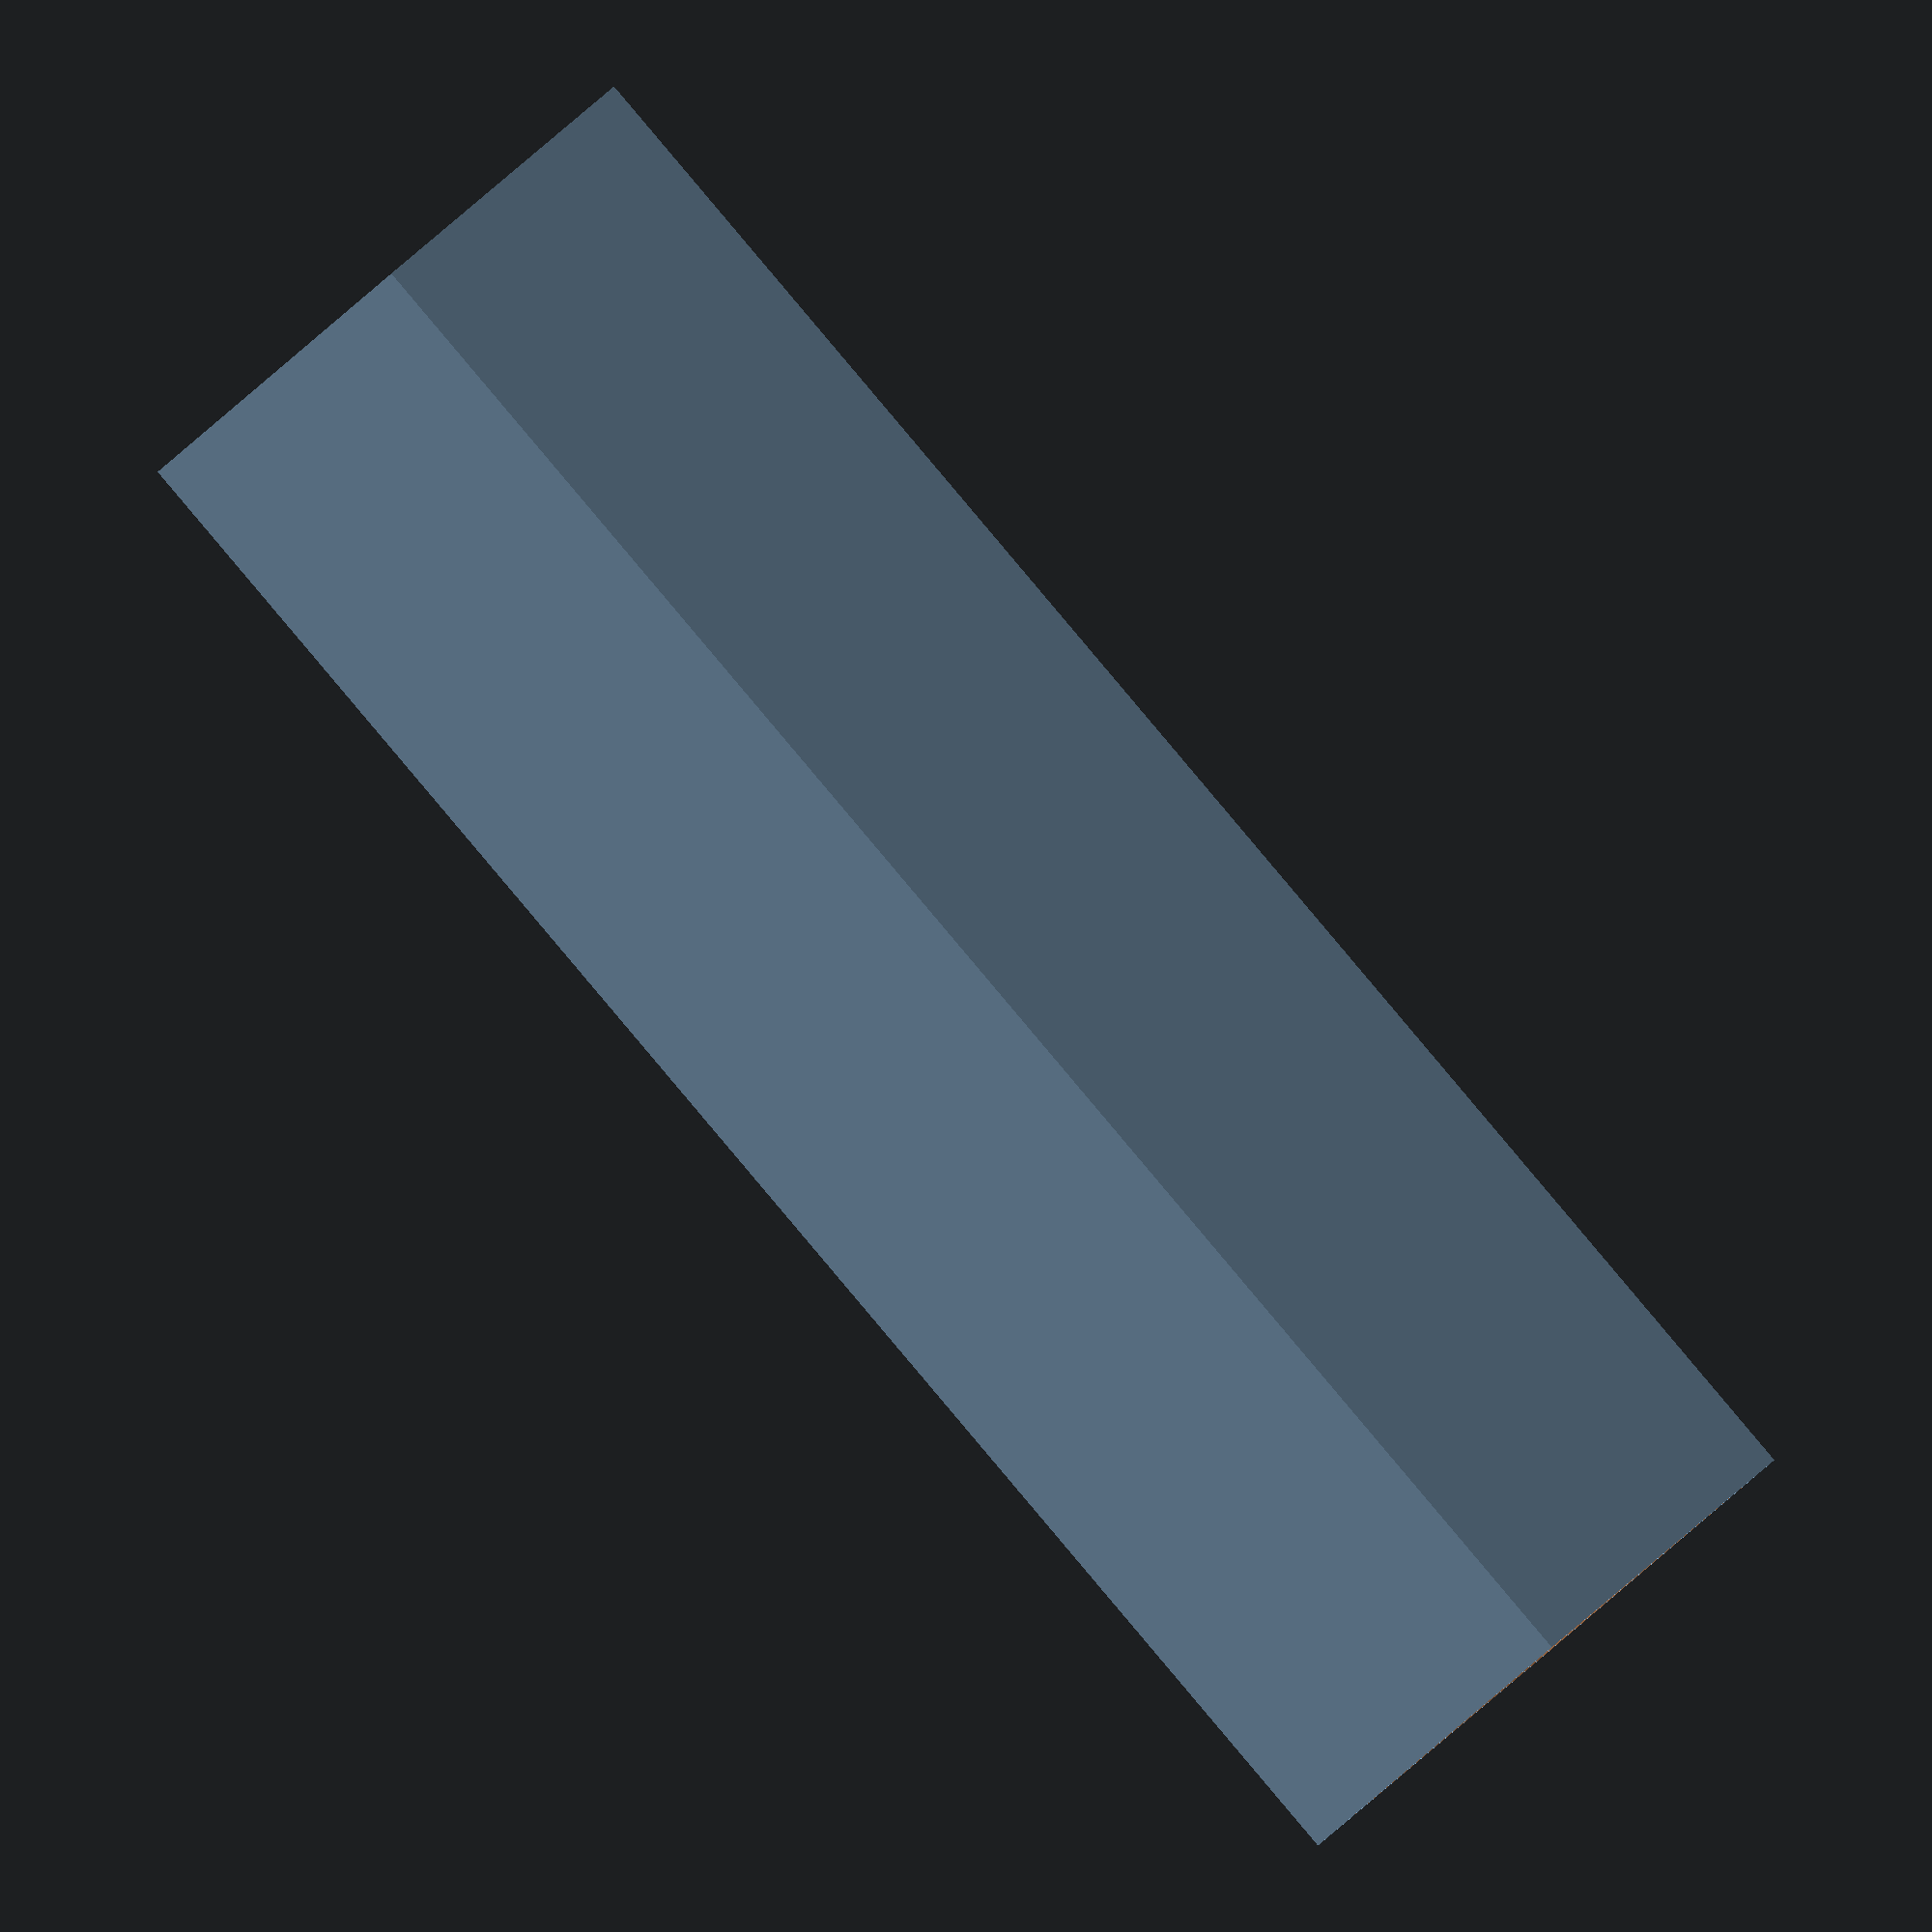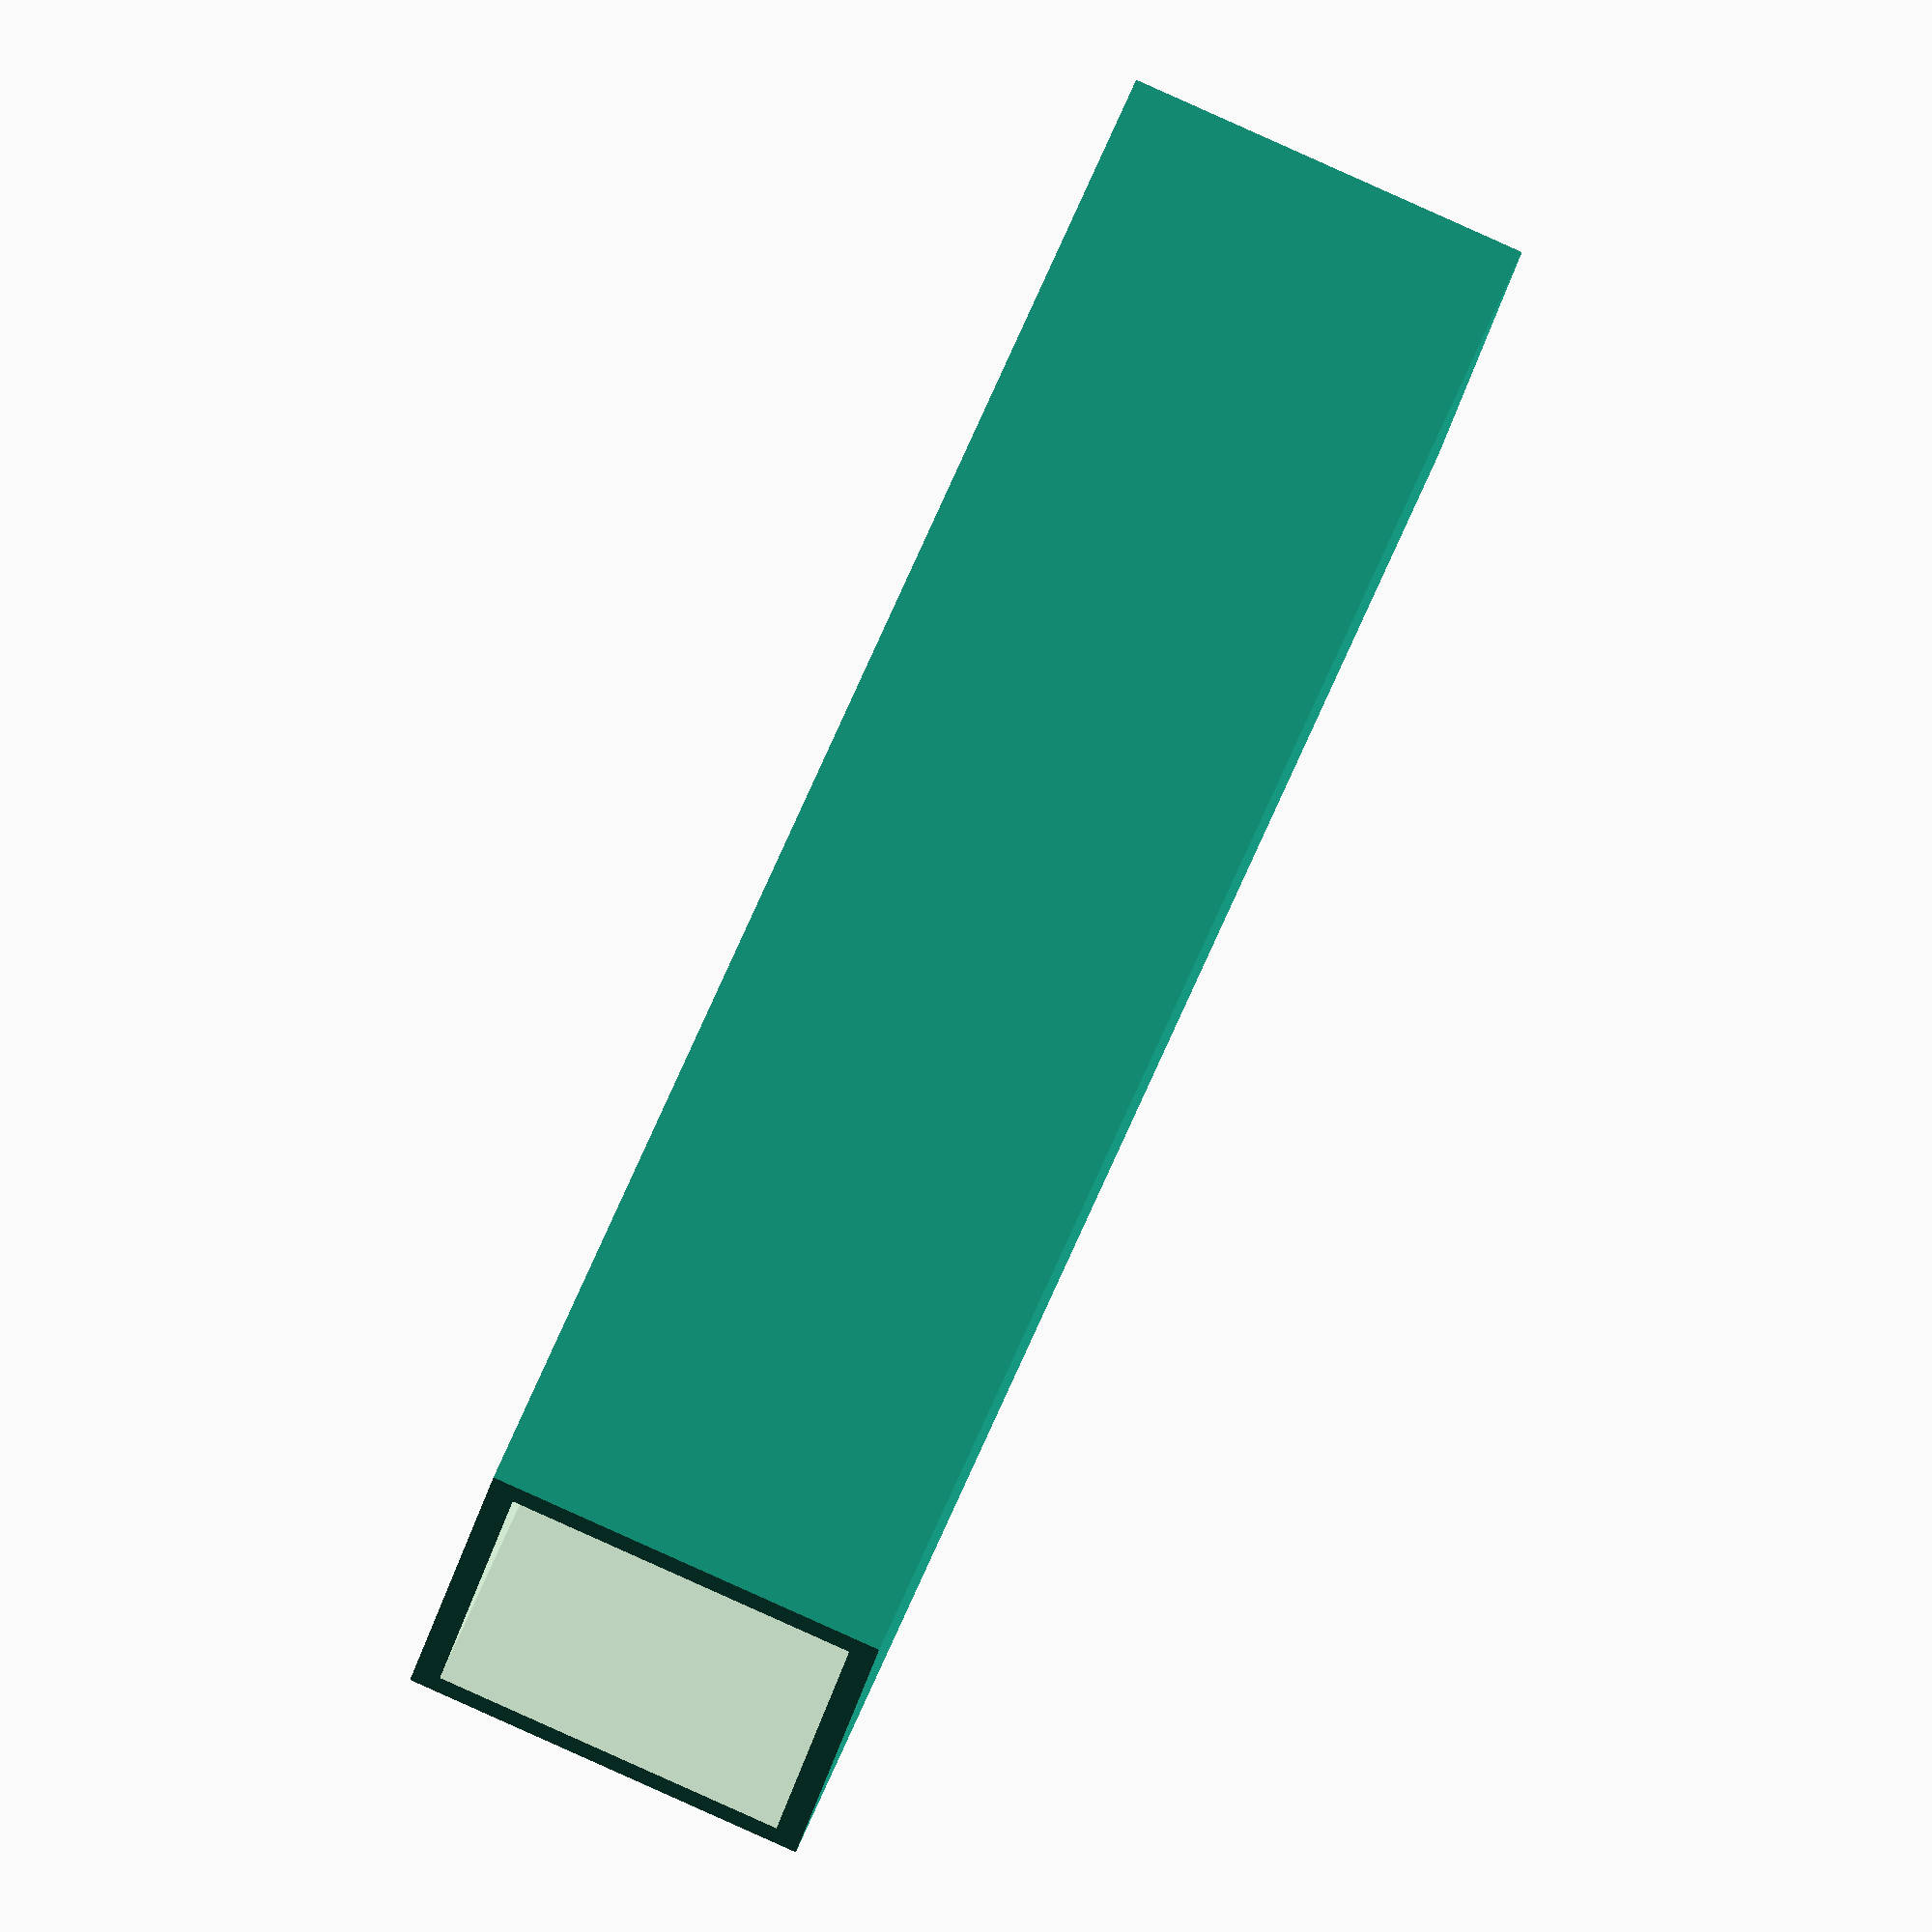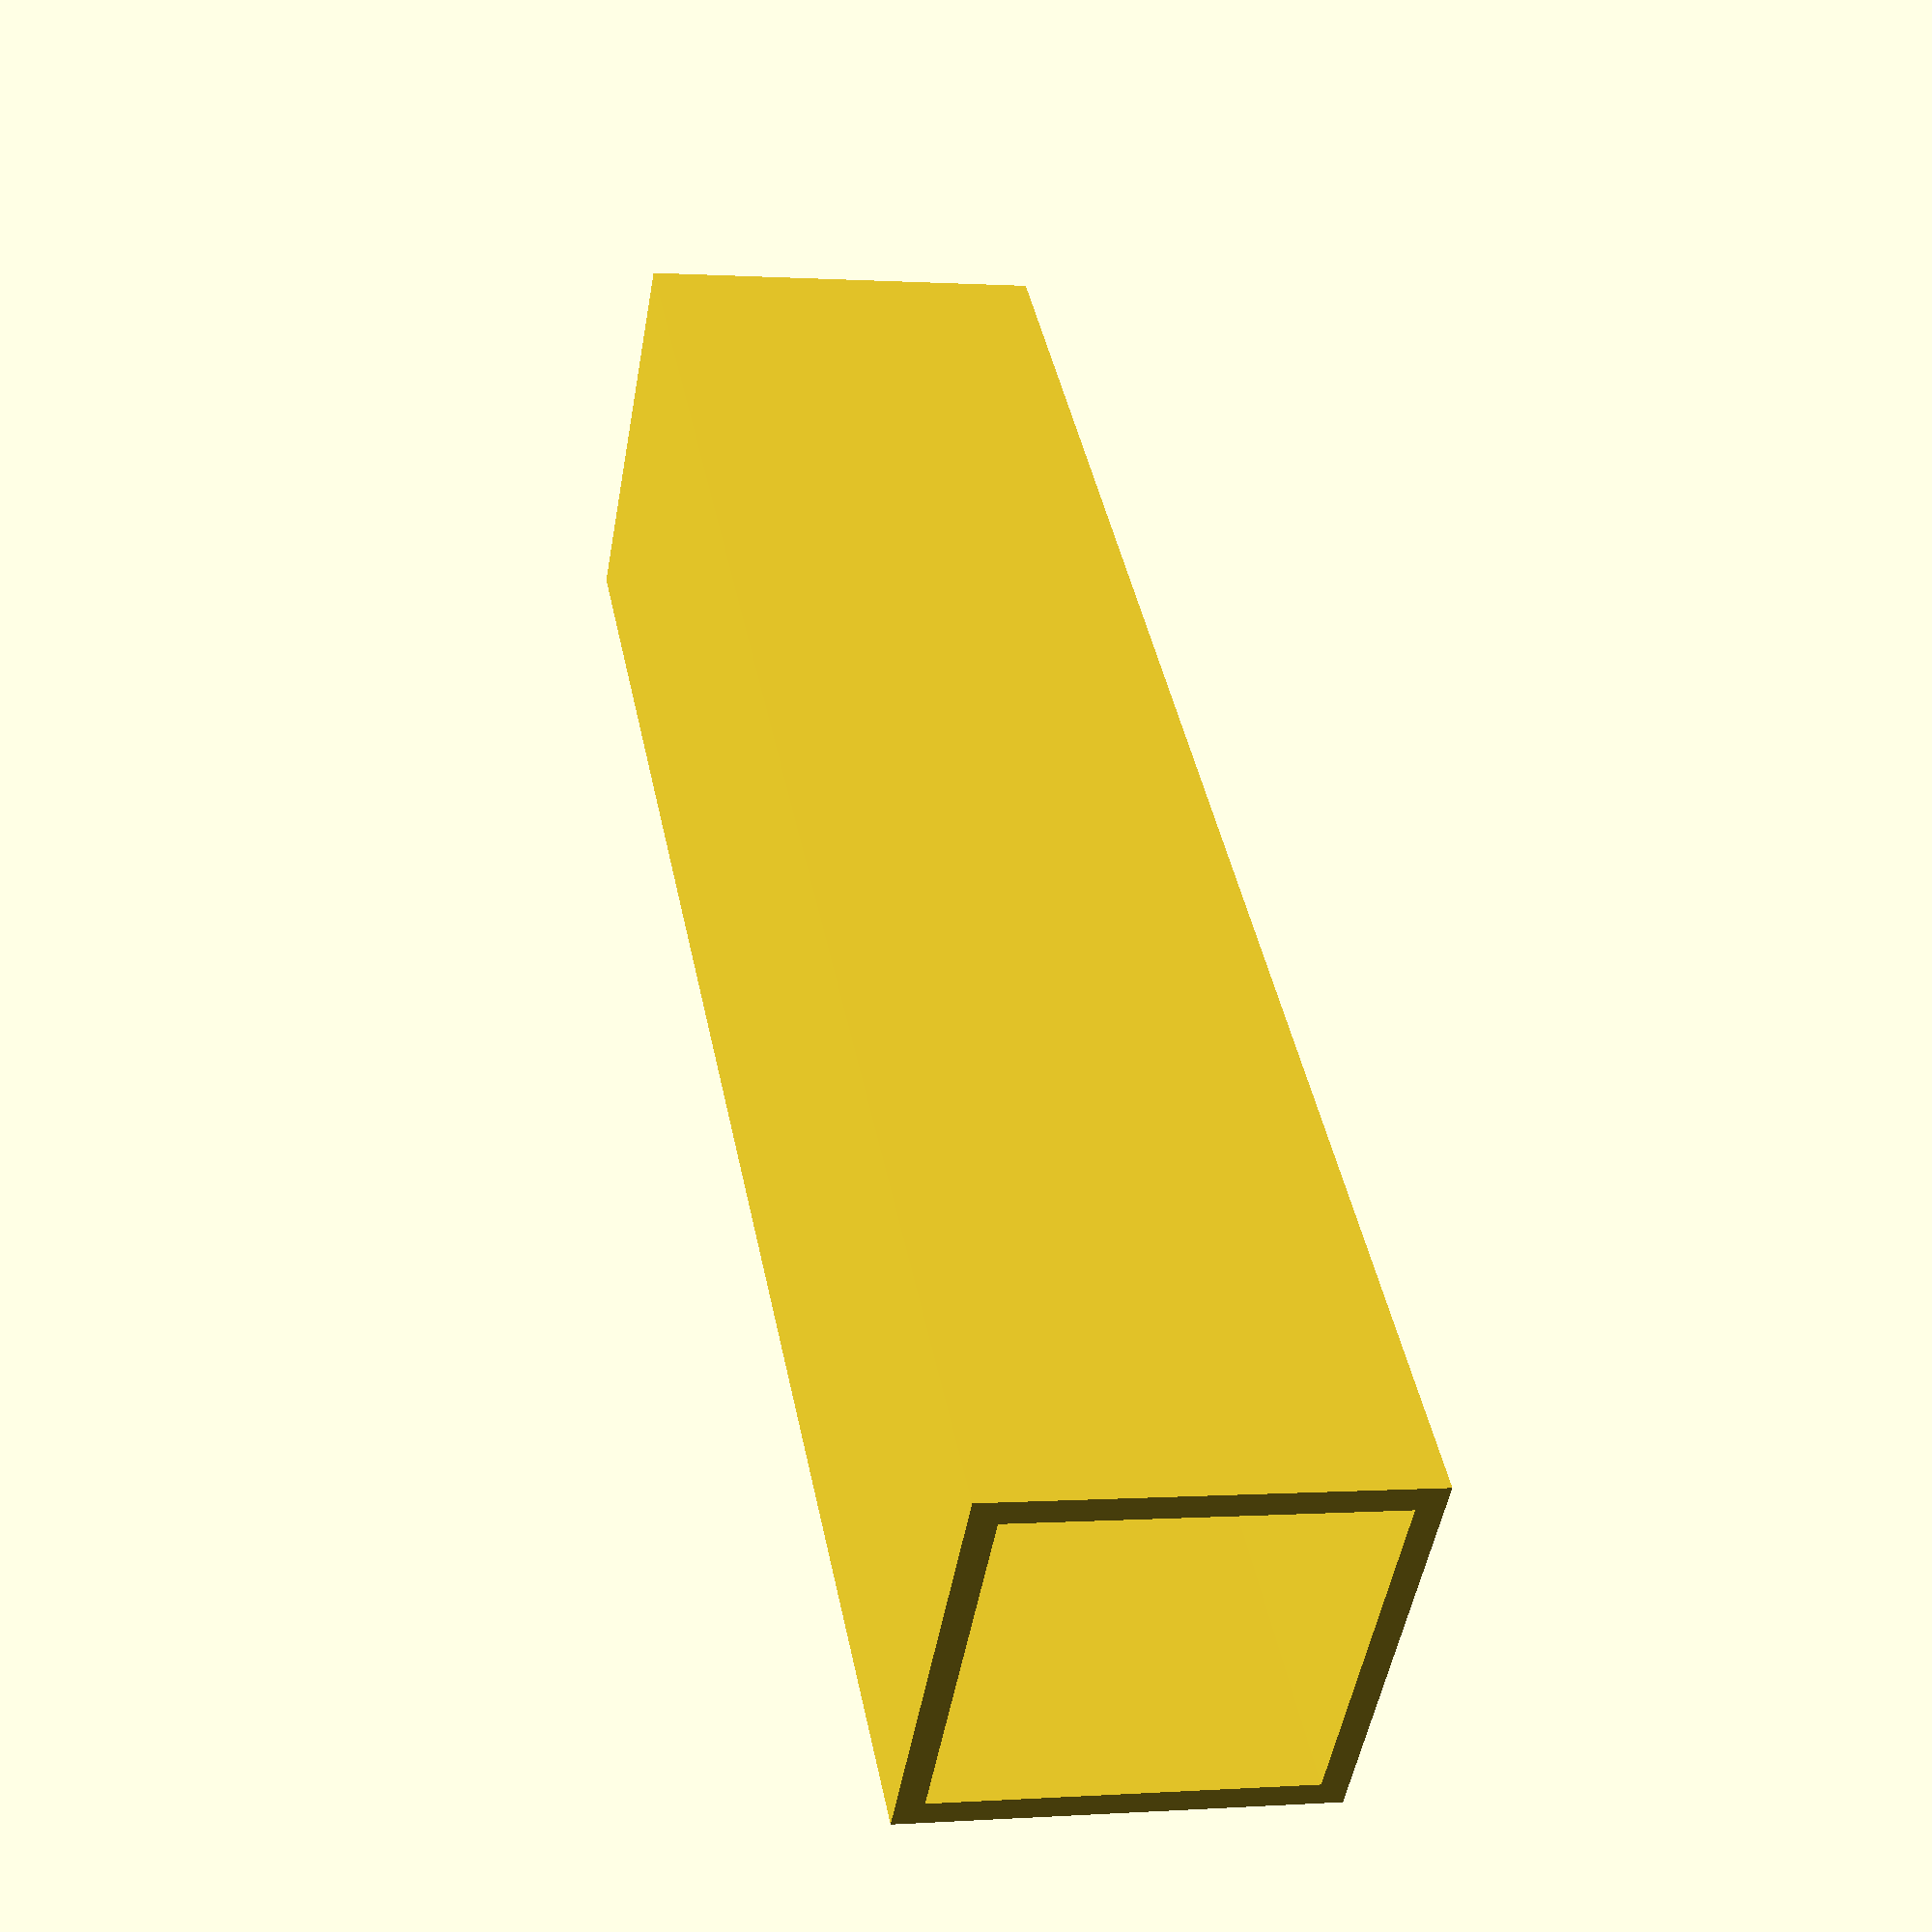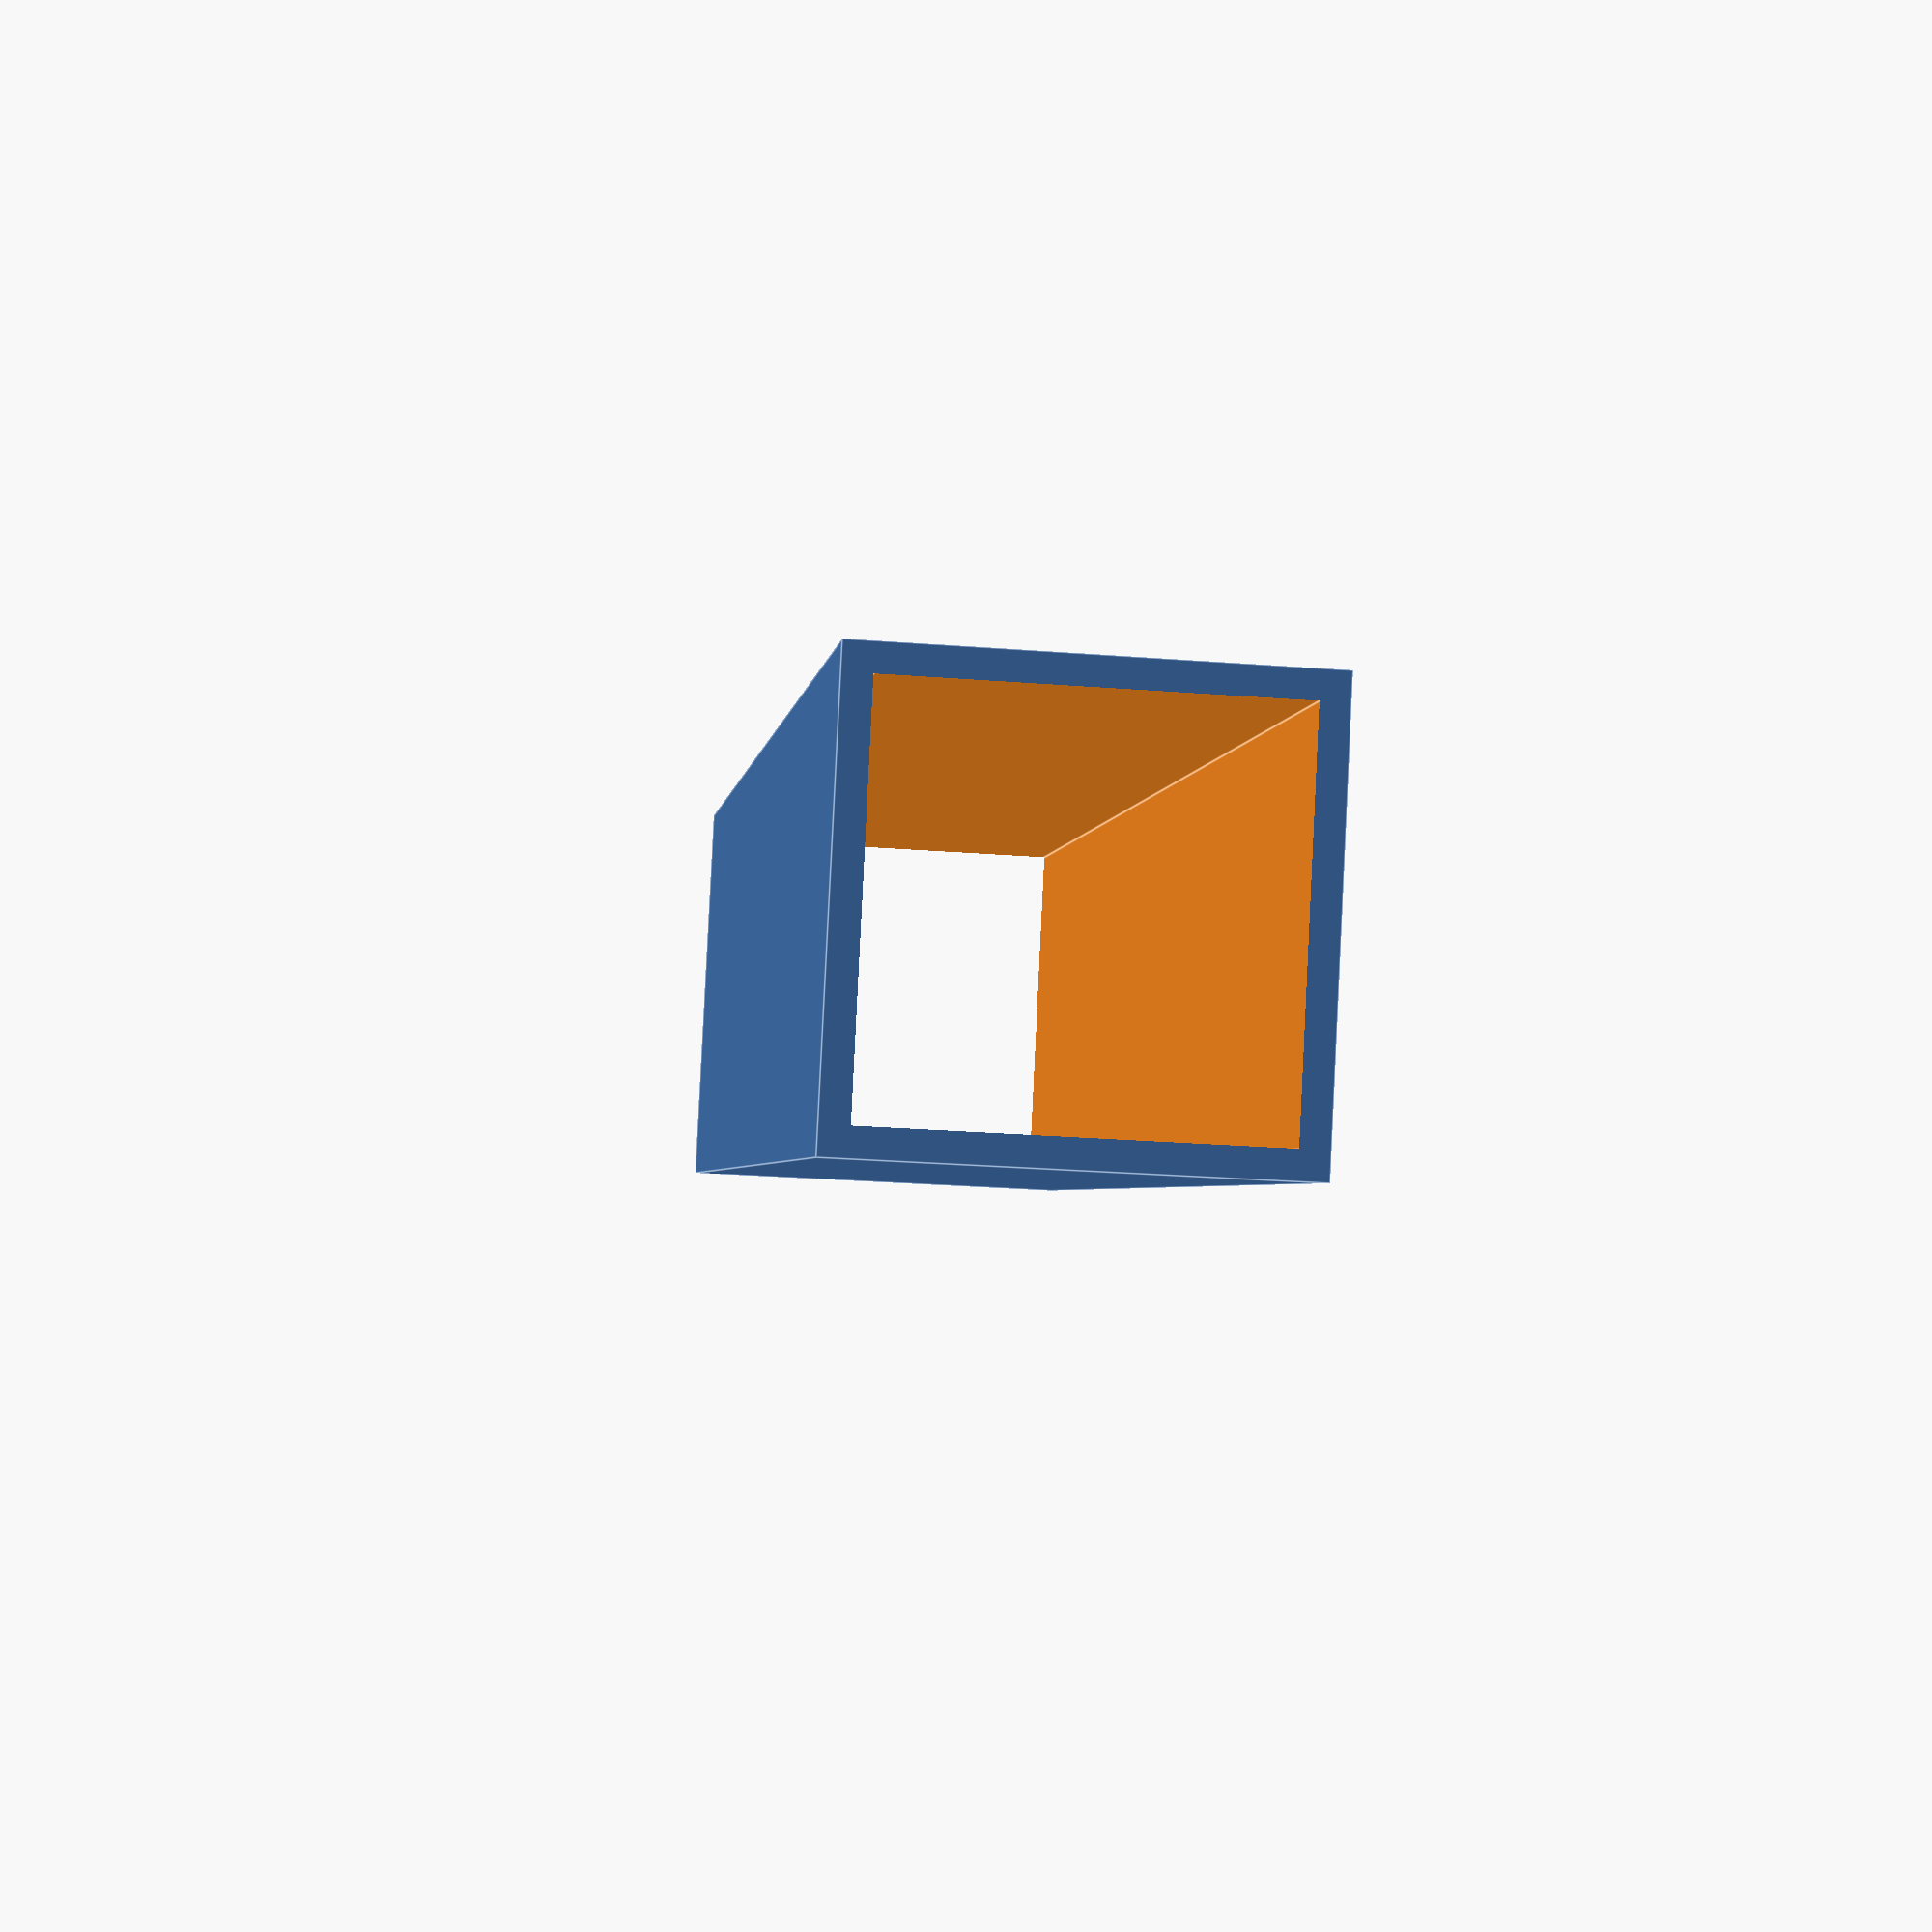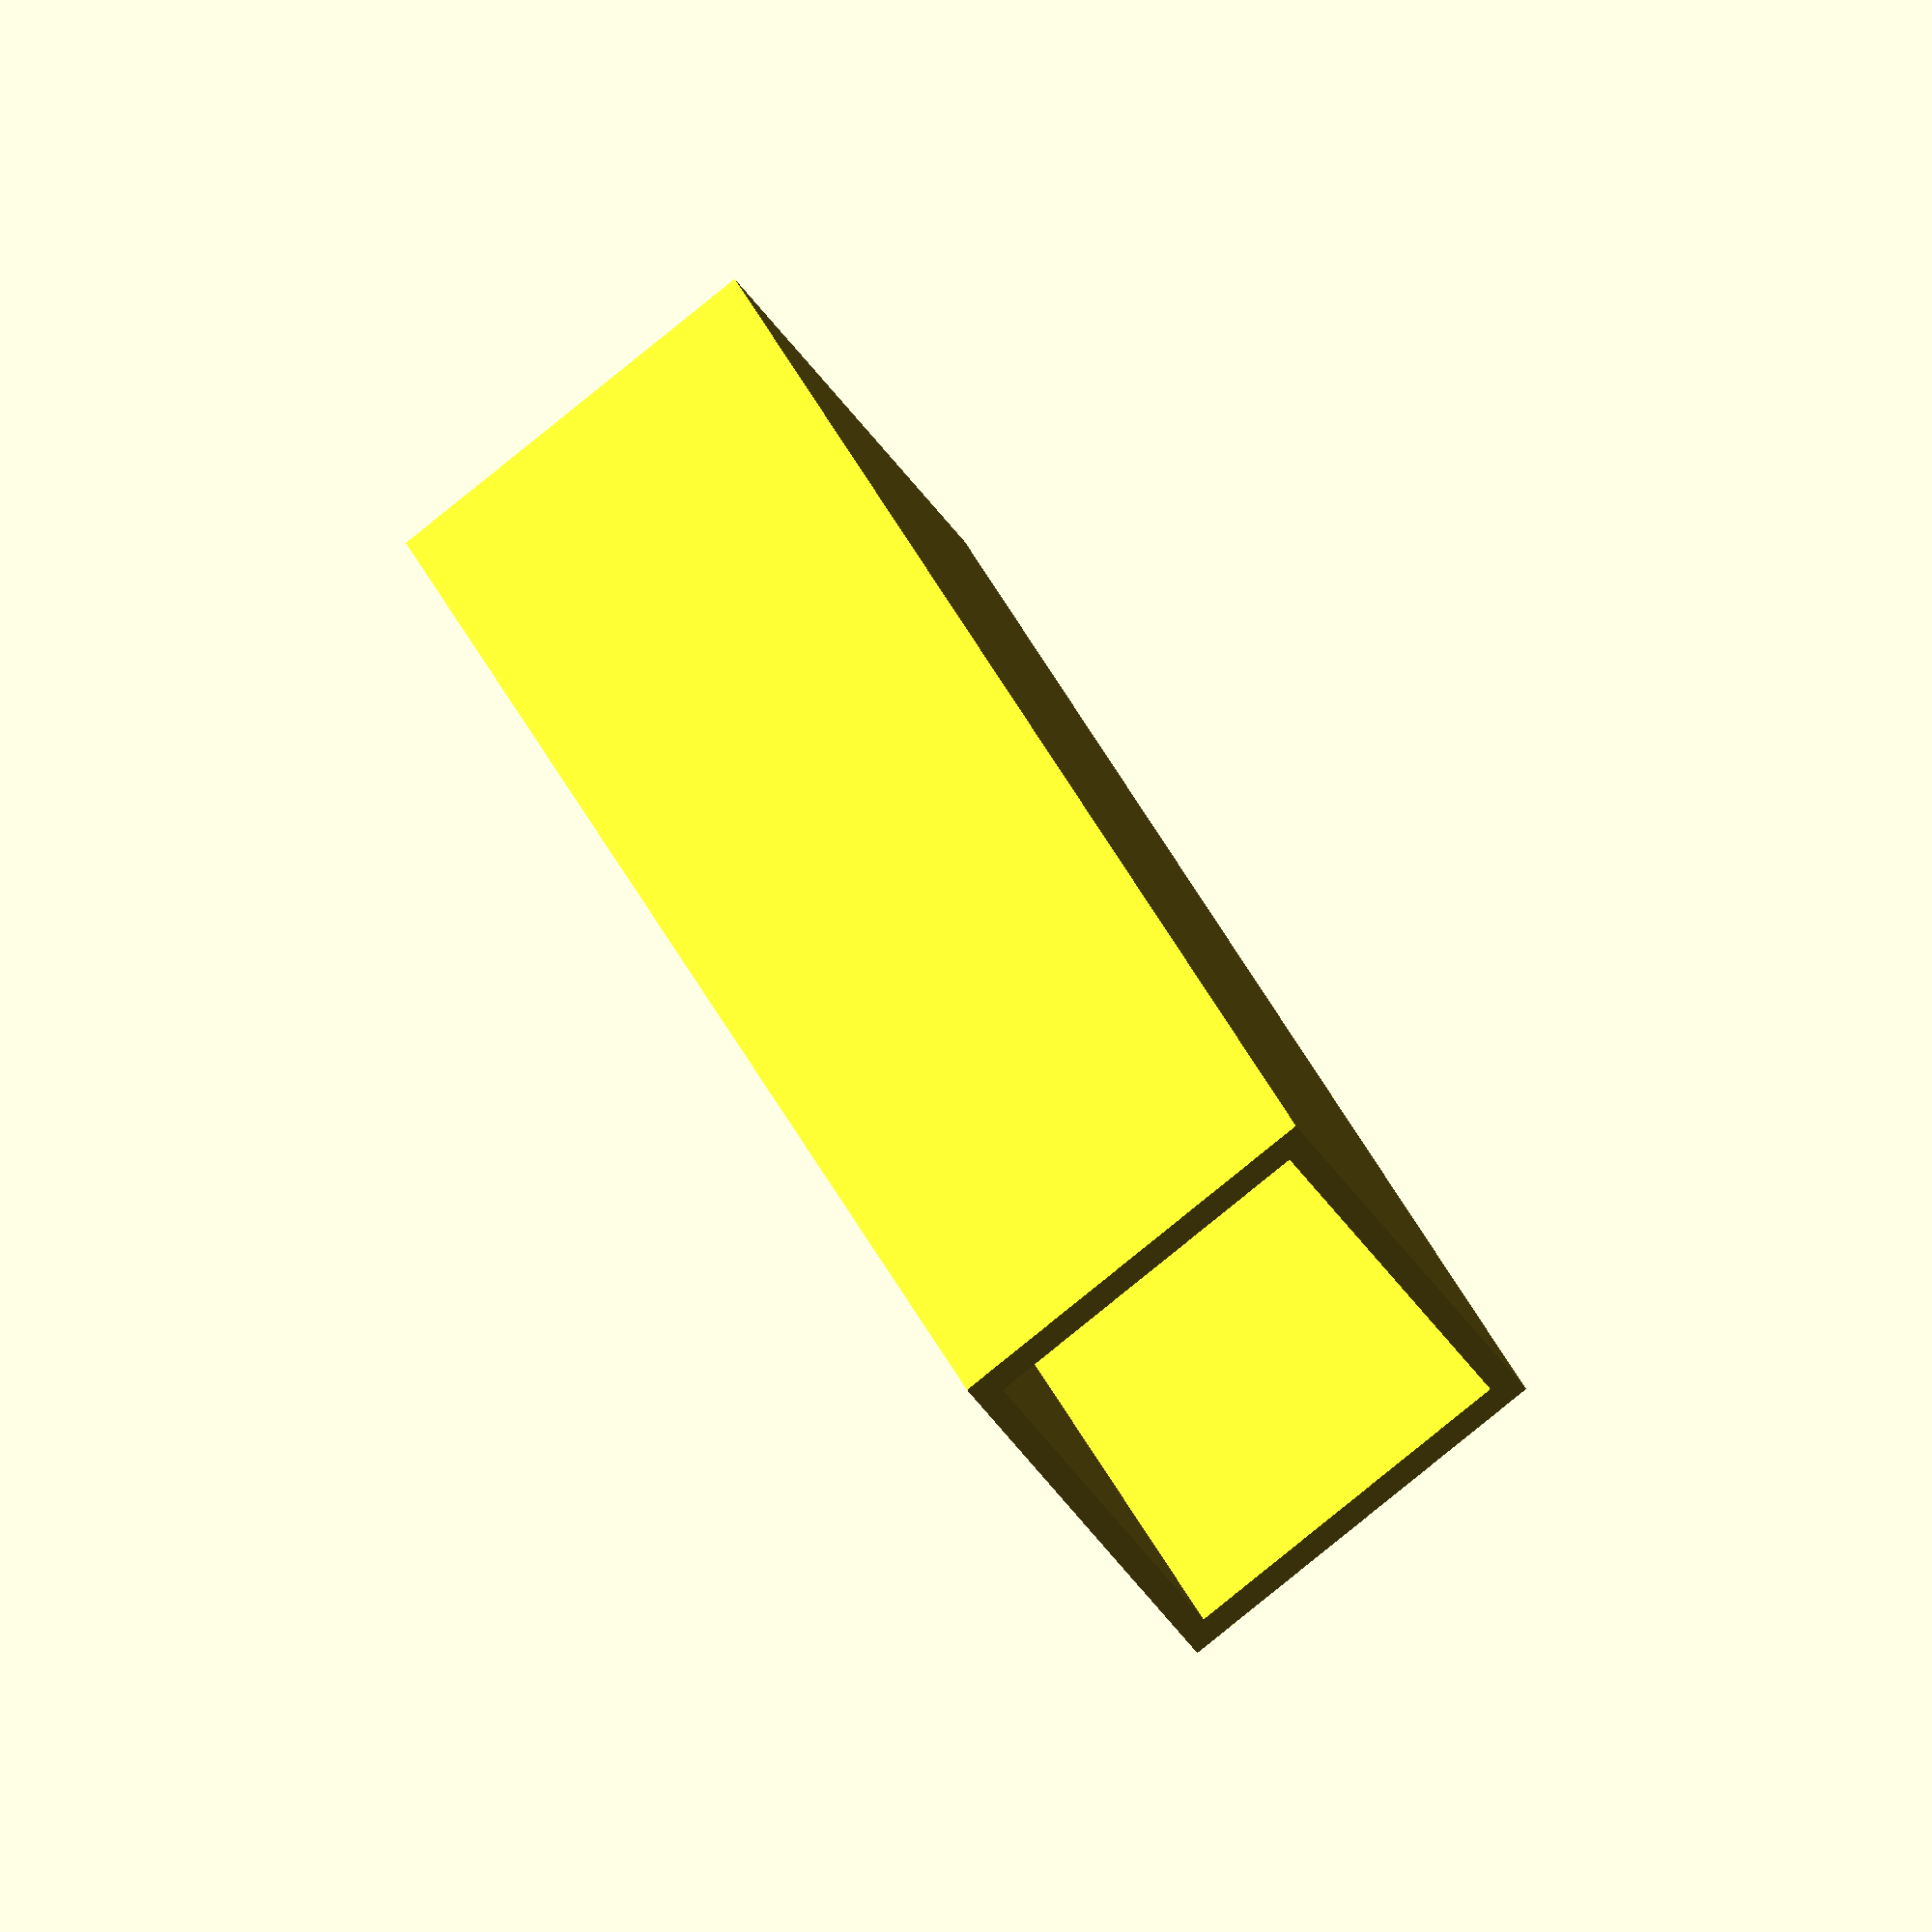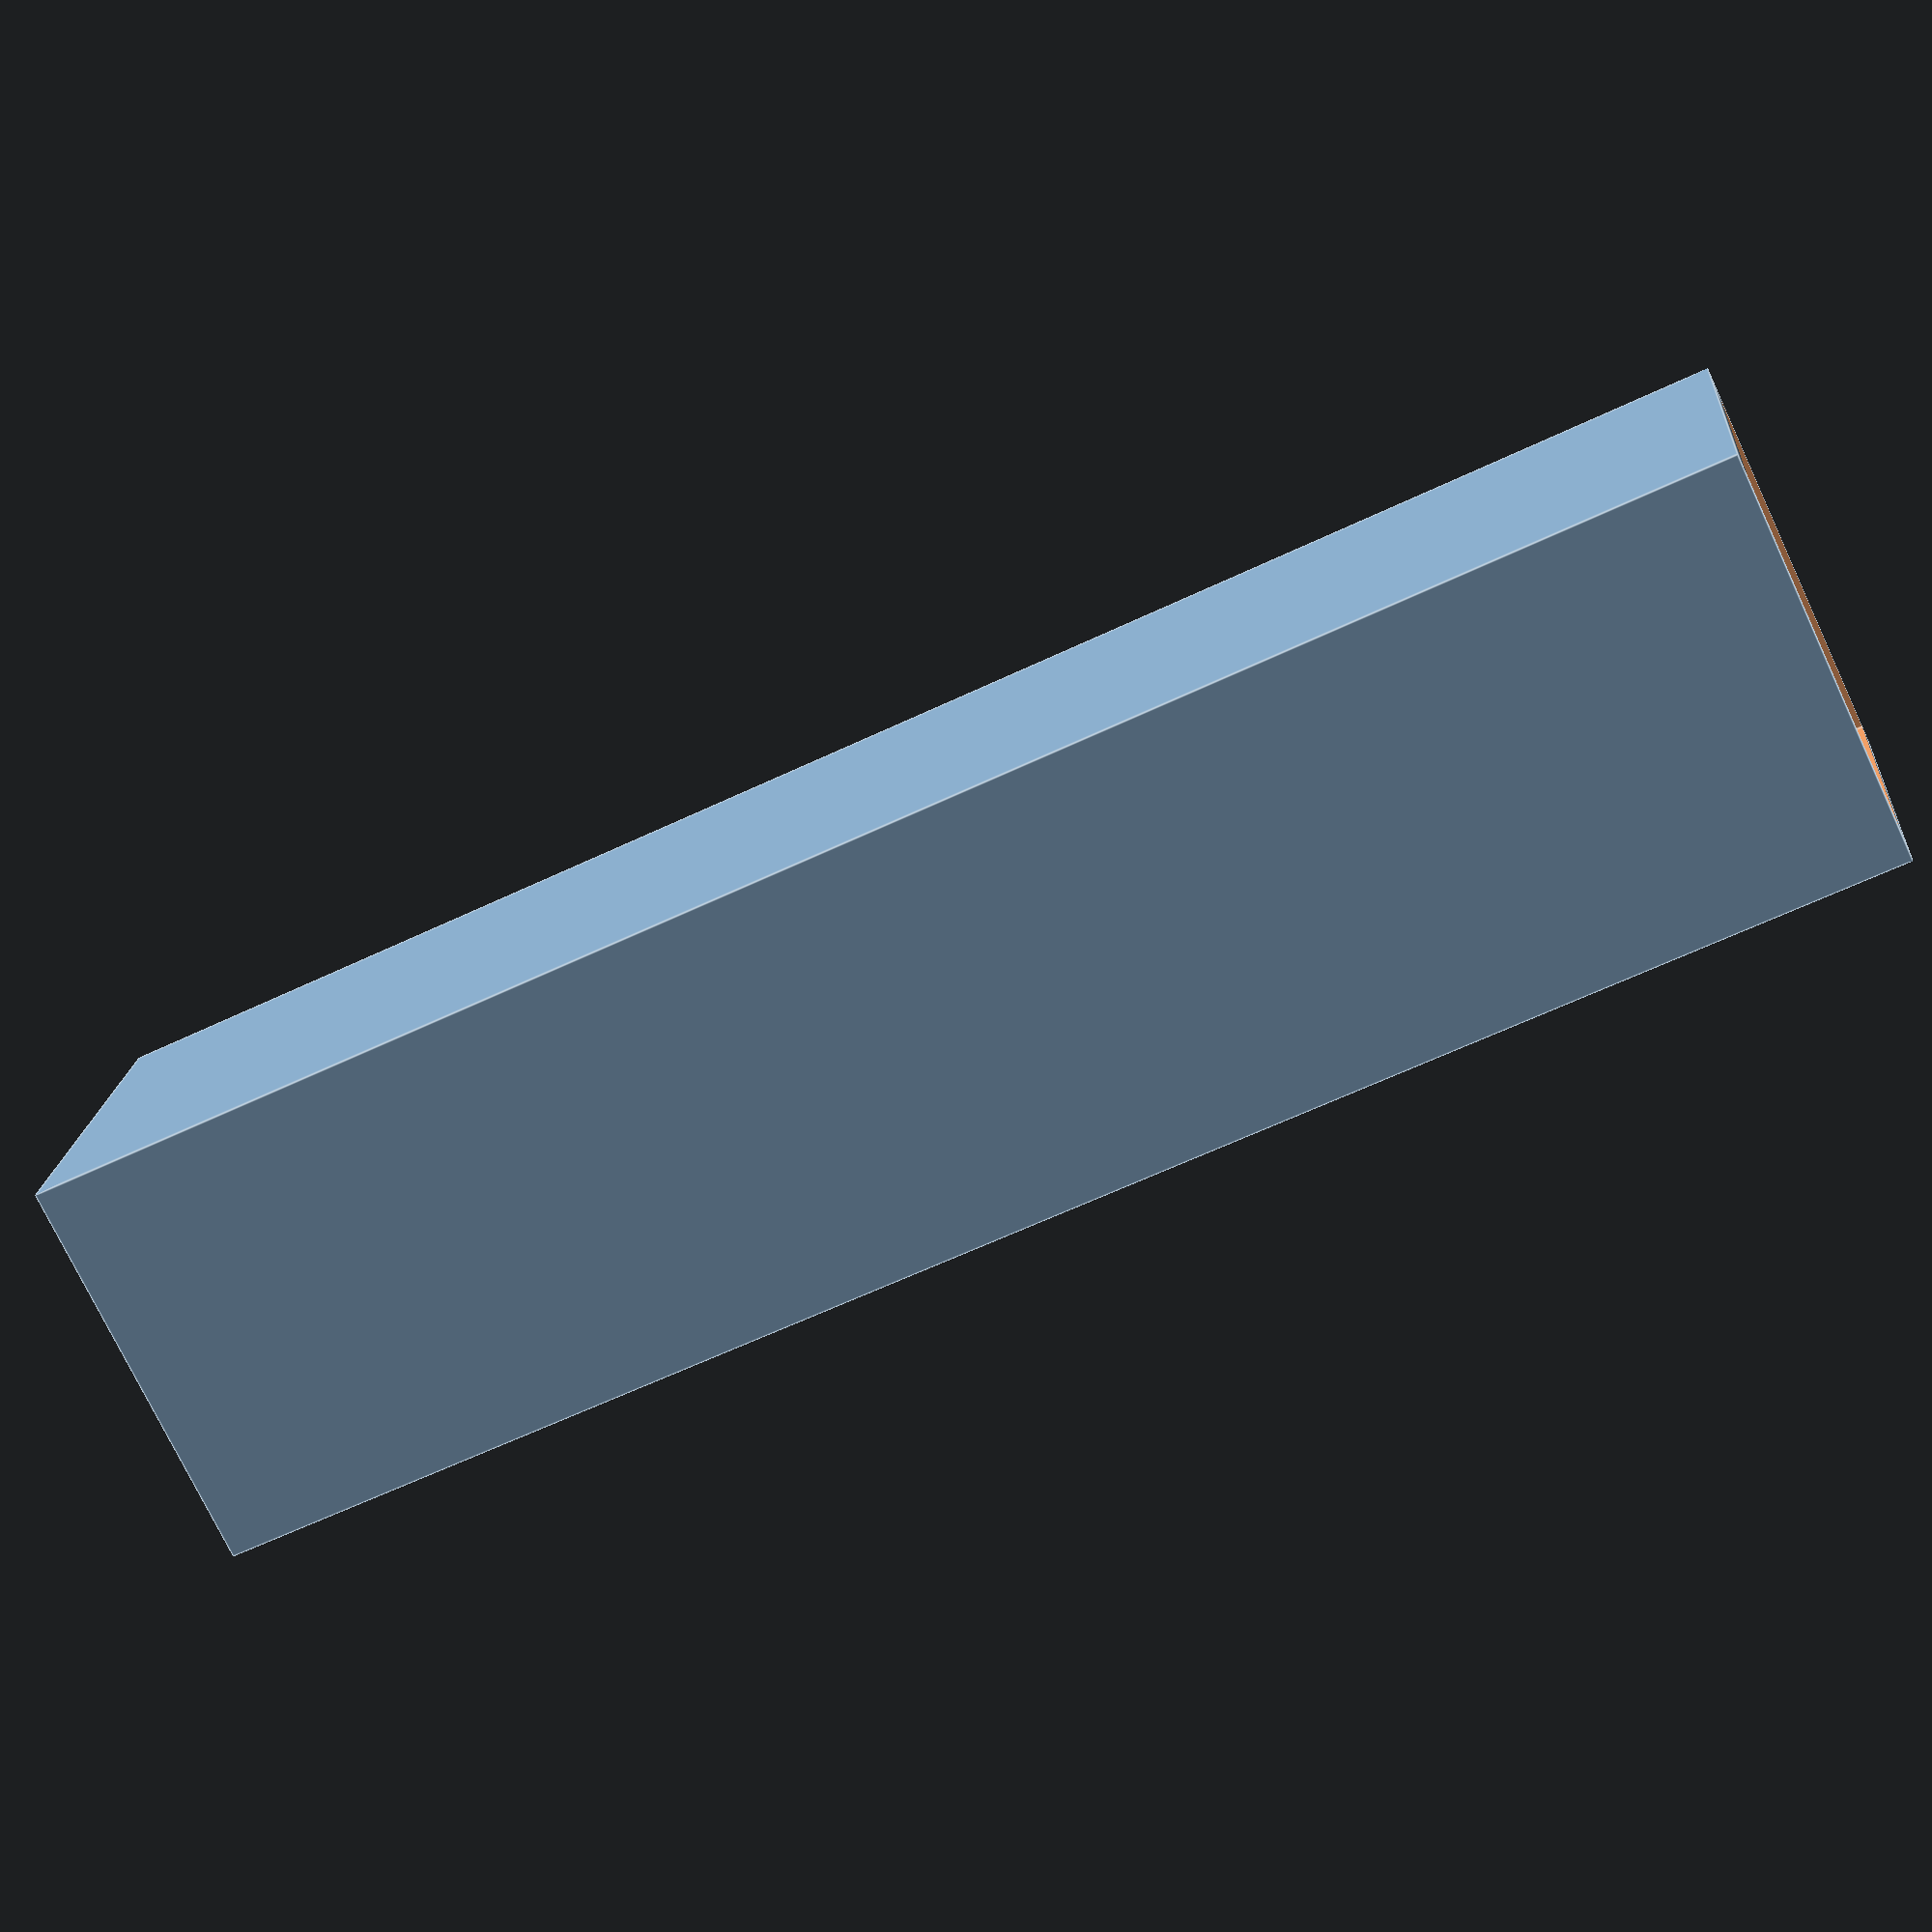
<openscad>
// en: square tube
// fr: tube carré
// Bricorama 25004802
// https://www.bricorama.fr/p/tube-carre-pour-m20-23.5-aluminium-brut-2.5m/4001116251900

function square_tube_width() = 23.5;

function square_tube_depth() = 1.5;

module square_tube(length) {
  inner_width = square_tube_width()-2*square_tube_depth();

  difference() {
    cube([square_tube_width(), length, square_tube_width()]);

    translate([square_tube_depth(), -1, square_tube_depth()])
      cube([inner_width, length+2, inner_width]);
  }
}

square_tube(100);

</openscad>
<views>
elev=148.6 azim=130.6 roll=148.2 proj=o view=solid
elev=272.5 azim=118.9 roll=294.1 proj=o view=solid
elev=179.4 azim=311.4 roll=104.9 proj=p view=wireframe
elev=207.0 azim=66.0 roll=276.9 proj=p view=edges
elev=264.3 azim=150.2 roll=231.1 proj=o view=wireframe
elev=74.5 azim=264.9 roll=205.2 proj=p view=edges
</views>
